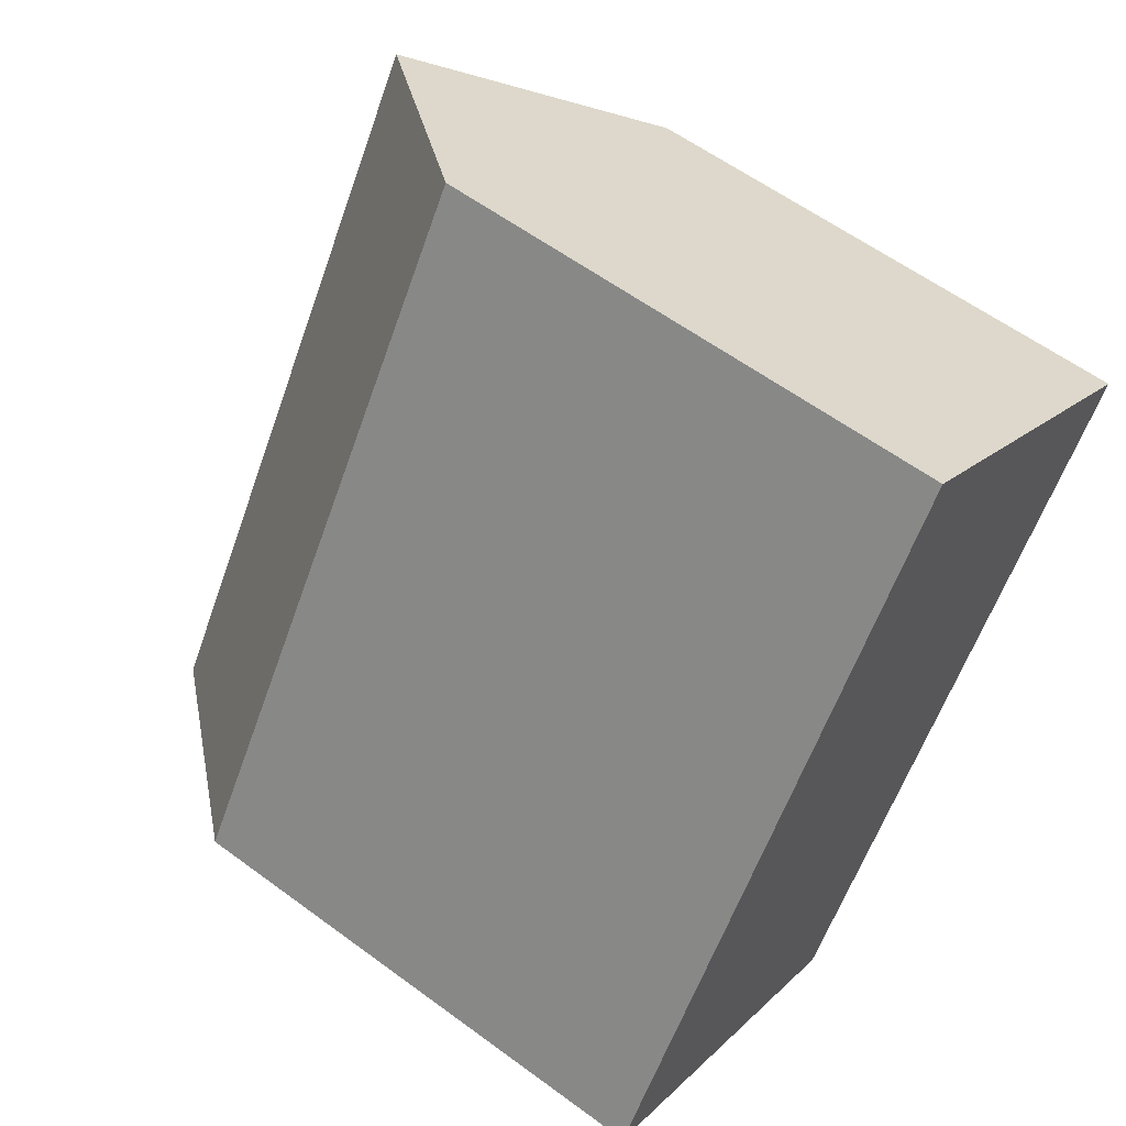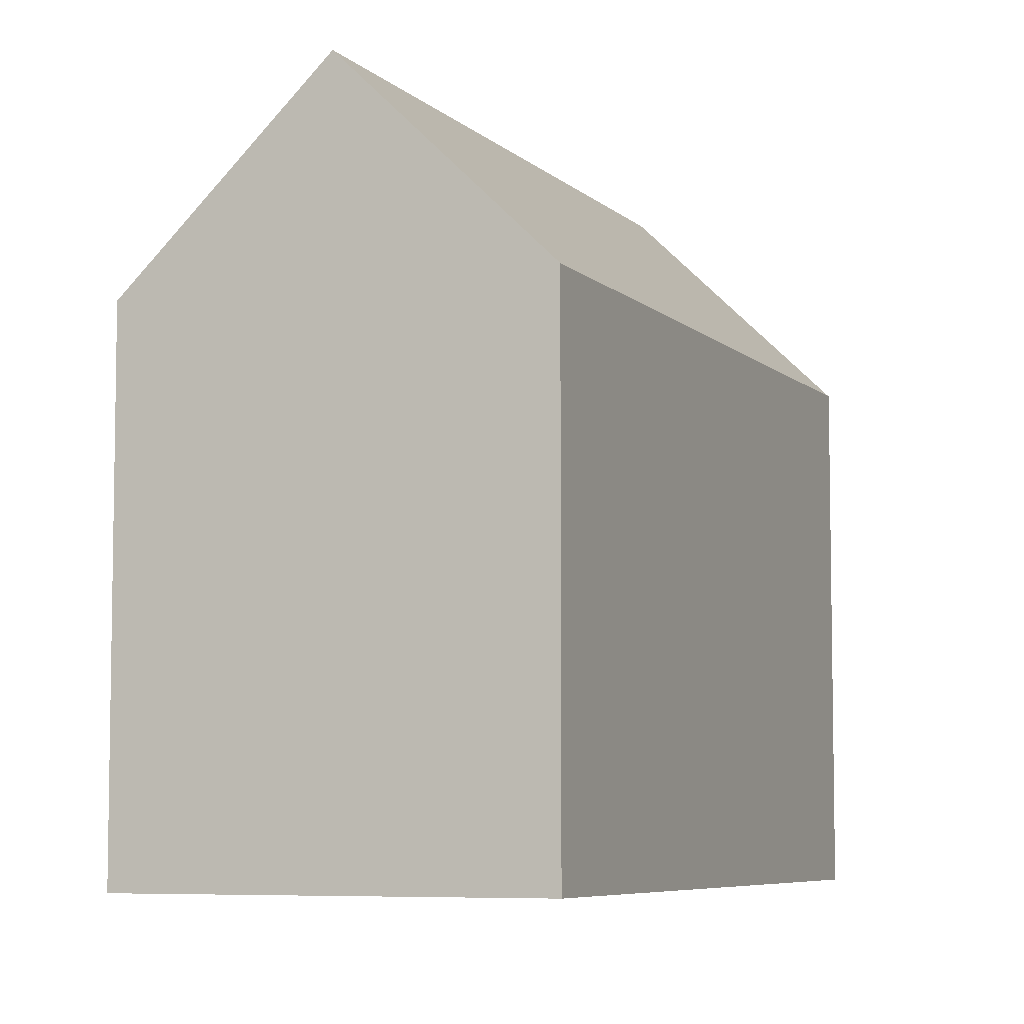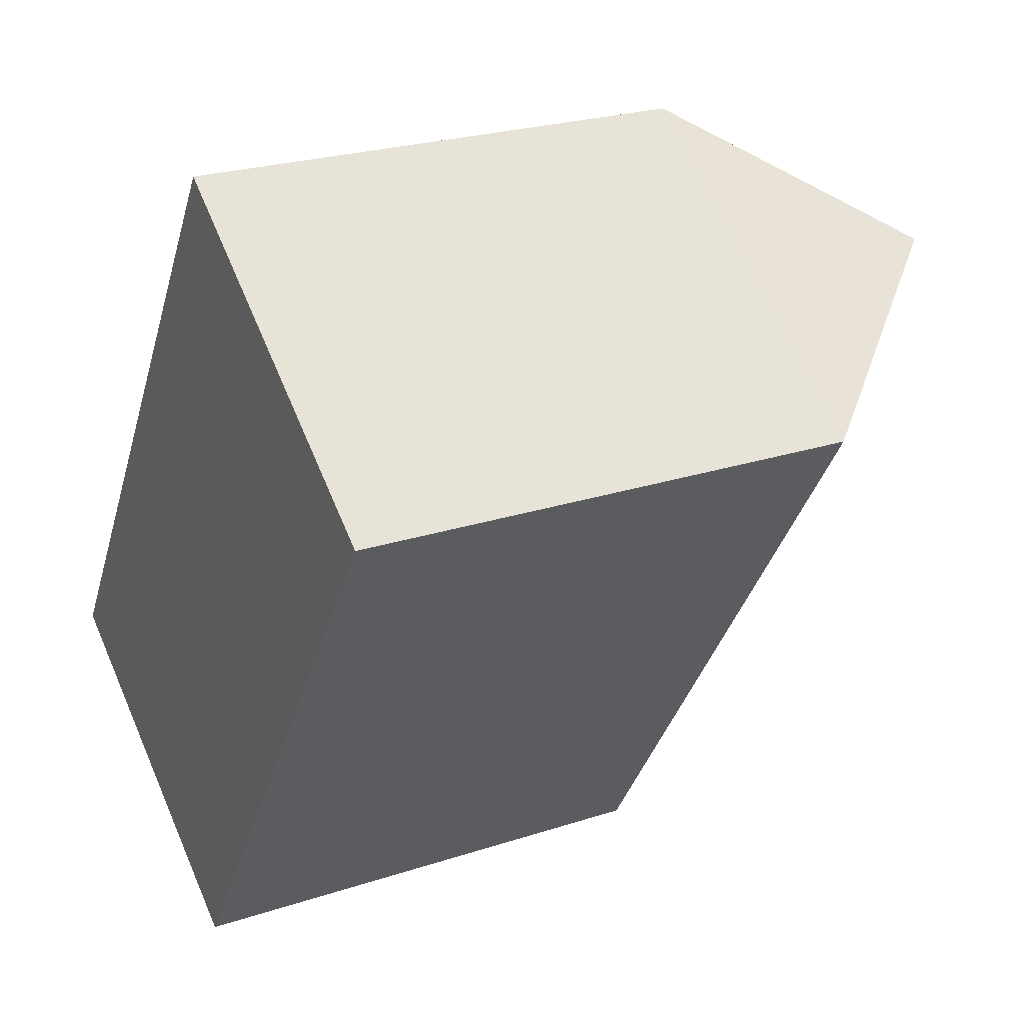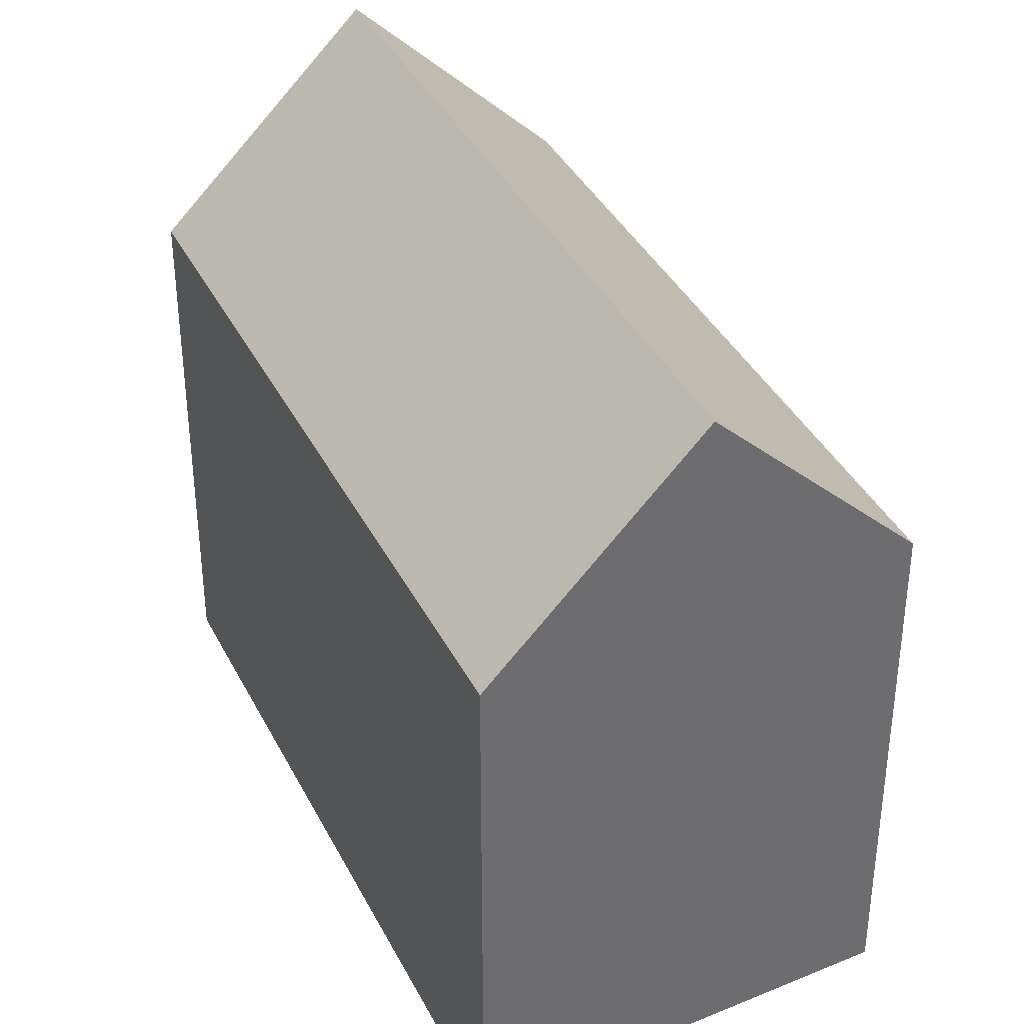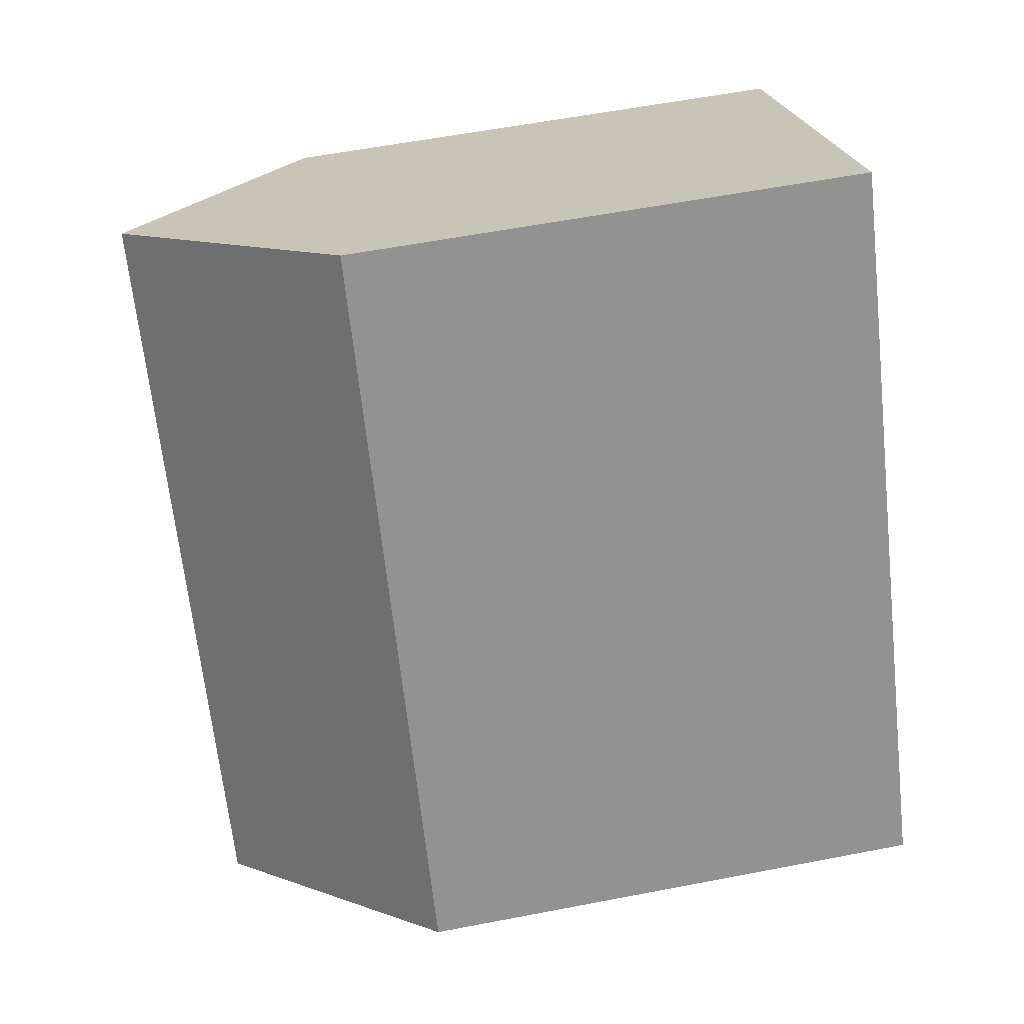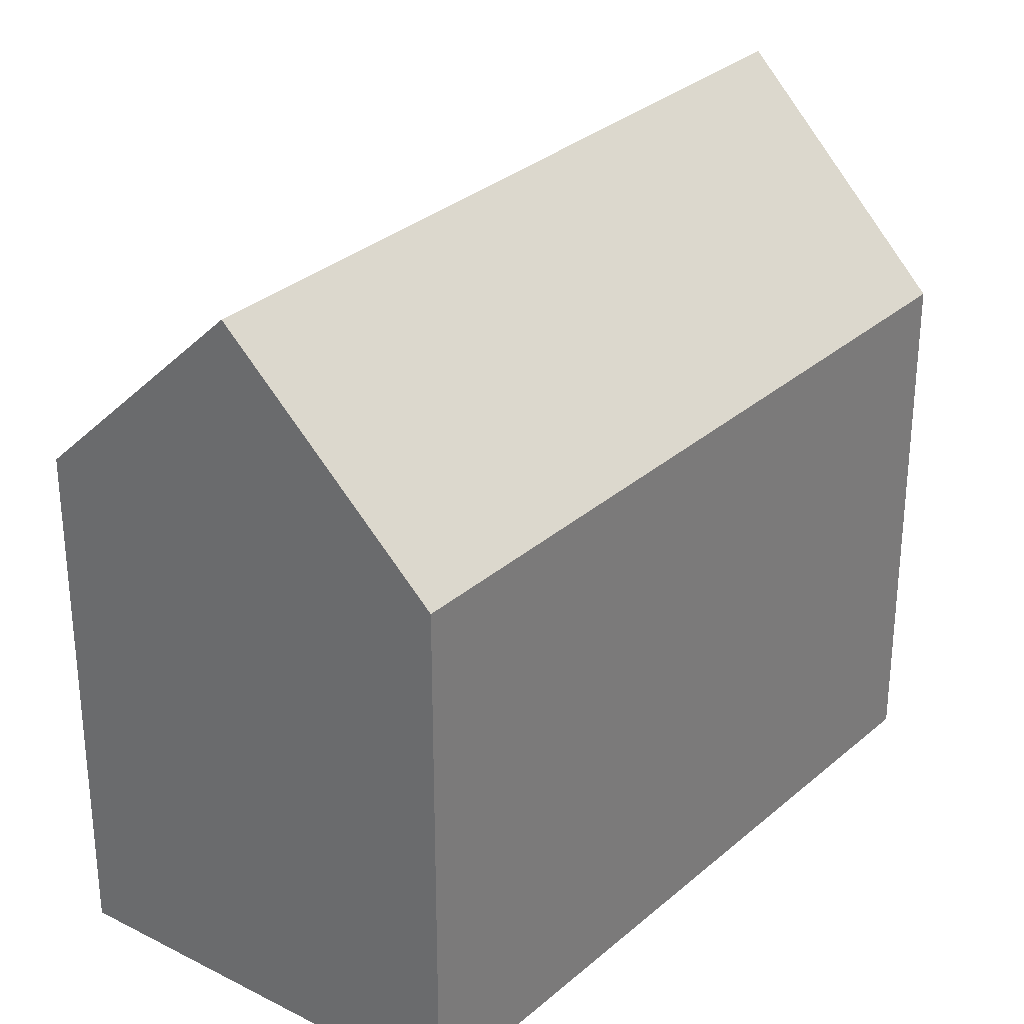
<metadata>
{"format":"obj","ext":"obj","renderer":"f3d","projection":"perspective","resolution":1024,"background":"white","views":[{"elev":58.9,"azim":-52.7,"up":"+Z"},{"elev":-6.5,"azim":-124.0,"up":"+Y"},{"elev":24.3,"azim":61.5,"up":"+Z"},{"elev":38.3,"azim":8.2,"up":"+Y"},{"elev":57.3,"azim":-101.4,"up":"+Z"},{"elev":31.2,"azim":72.2,"up":"+Y"}]}
</metadata>
<code>
v  15.29 18.8 13.61
v  0 13.49 8.26e-16
v  10.84 13.49 16.83
v  4.596 18.8 -3.001
v  19.75 13.49 10.39
v  9.188 13.49 -6
v  0 0 0
v  10.84 -1.03e-15 16.83
v  19.75 -6.36e-16 10.39
v  15.29 -8.332e-16 13.61
v  9.188 3.674e-16 -6
v  4.596 1.838e-16 -3.001
g defaultobject
f 1 2 3
f 2 1 4
f 5 4 1
f 4 5 6
f 7 3 2
f 3 7 8
f 3 5 1
f 5 3 8
f 5 8 9
f 9 8 10
f 5 11 6
f 11 5 9
f 6 2 4
f 2 6 7
f 7 6 12
f 12 6 11
f 7 10 8
f 10 7 12
f 10 12 9
f 9 12 11

</code>
